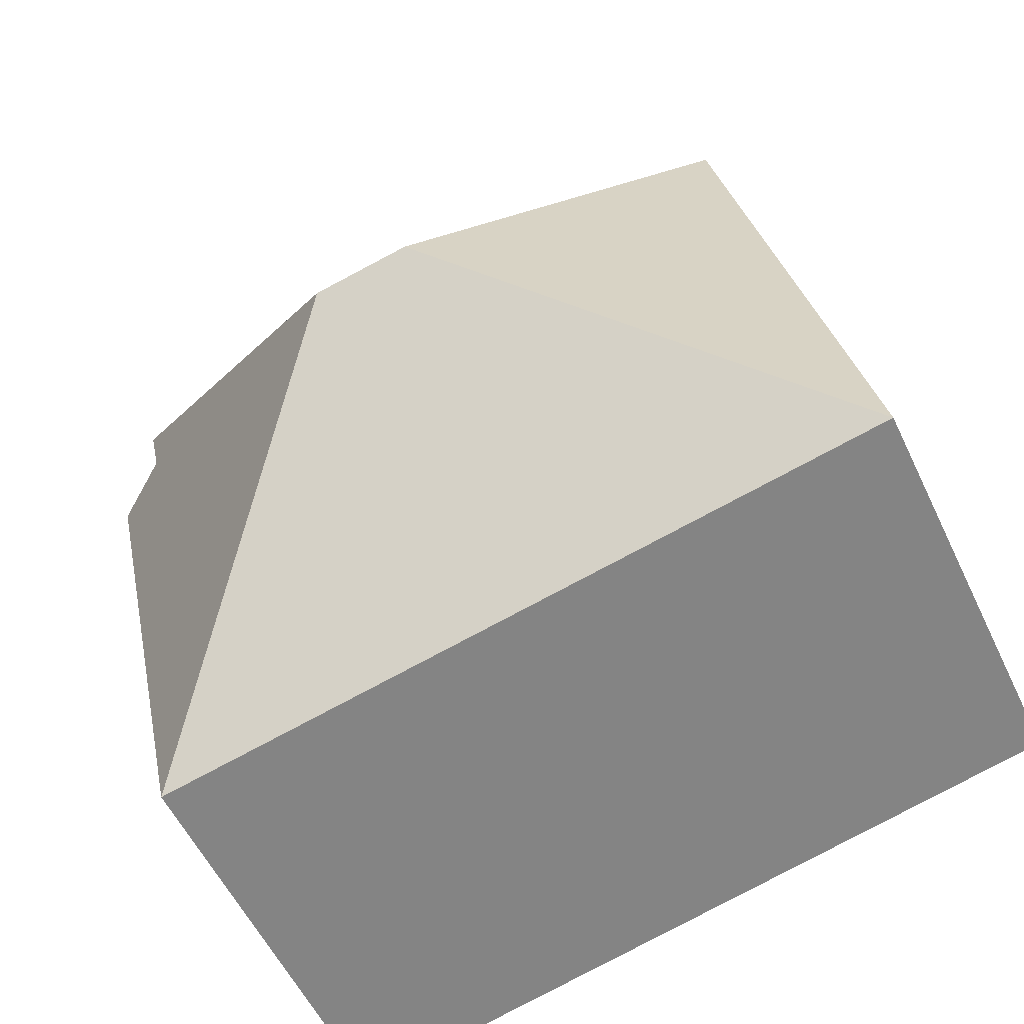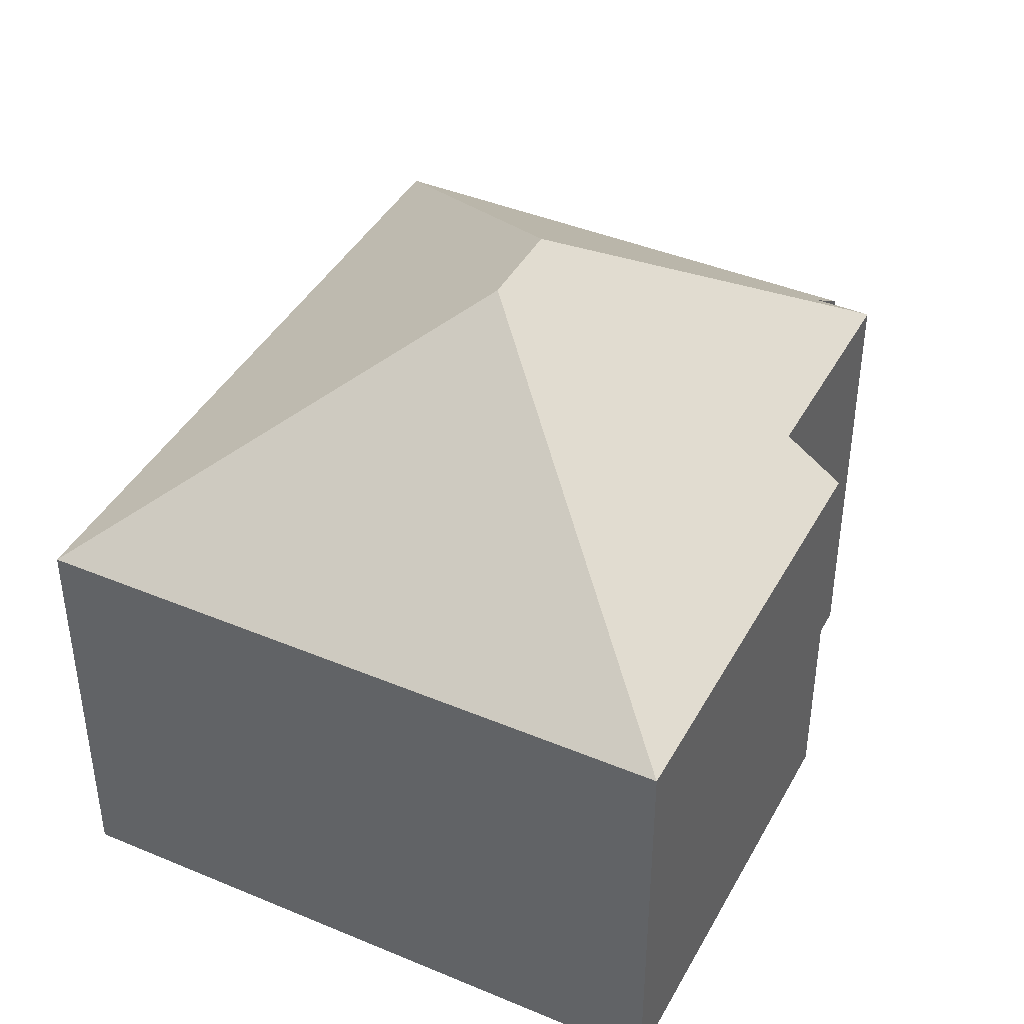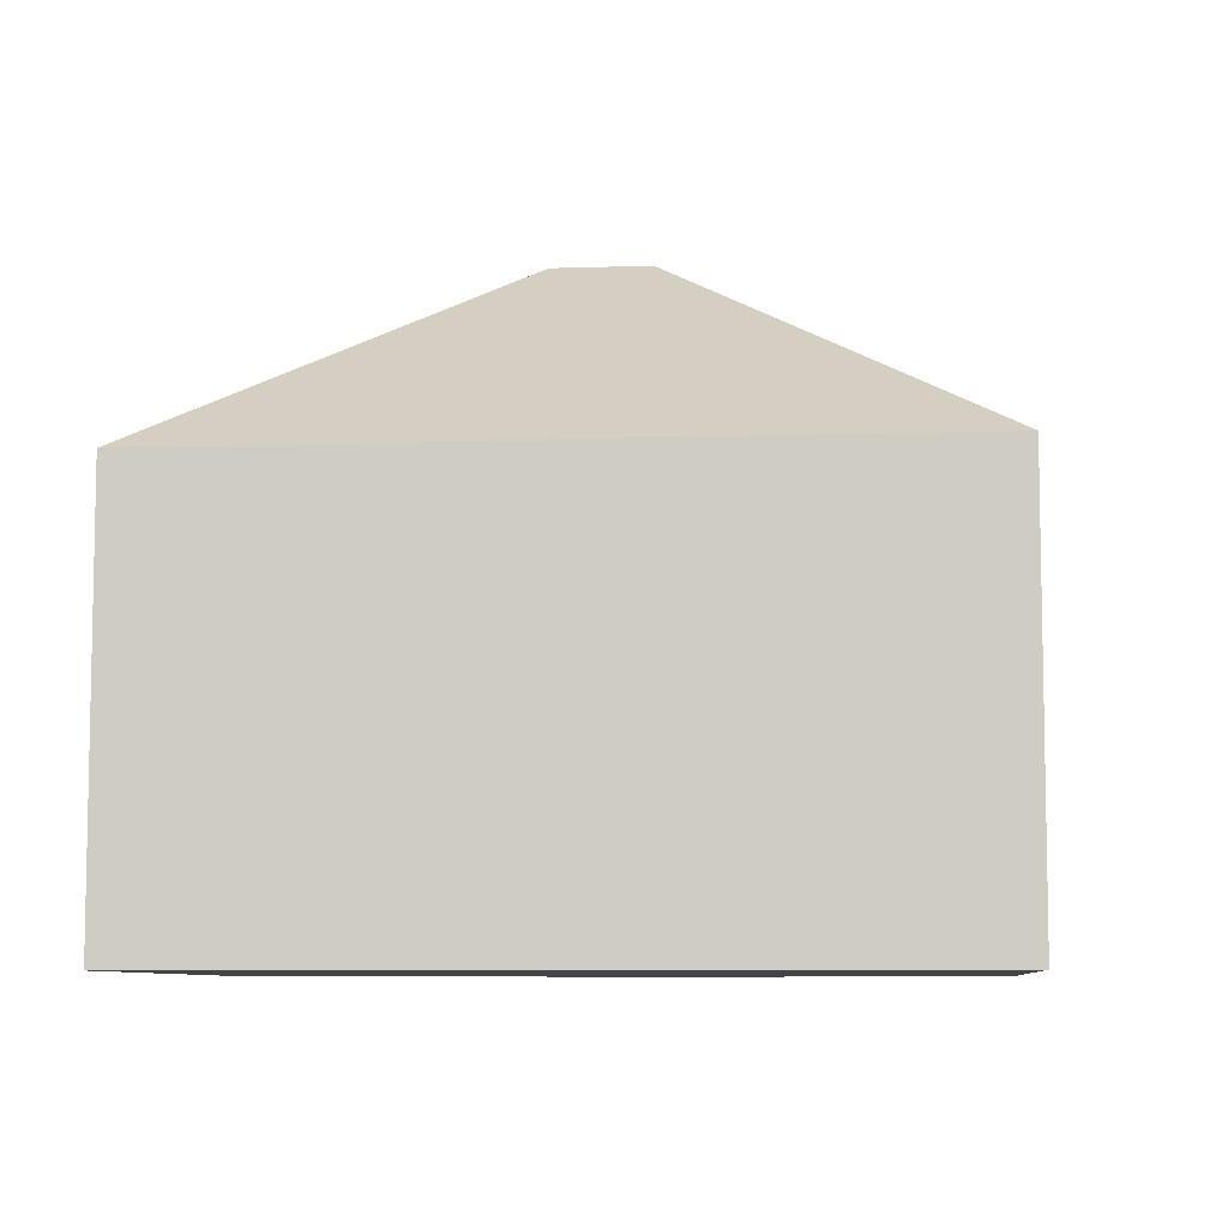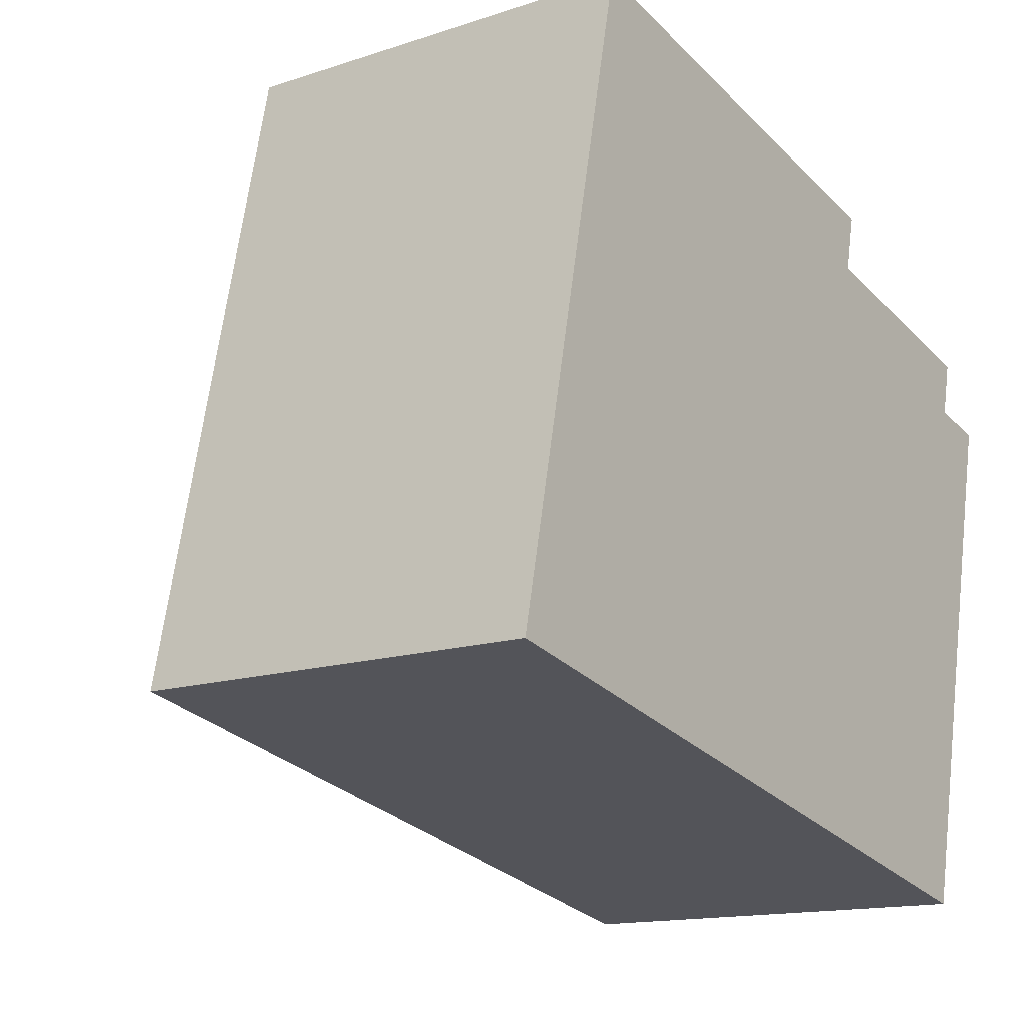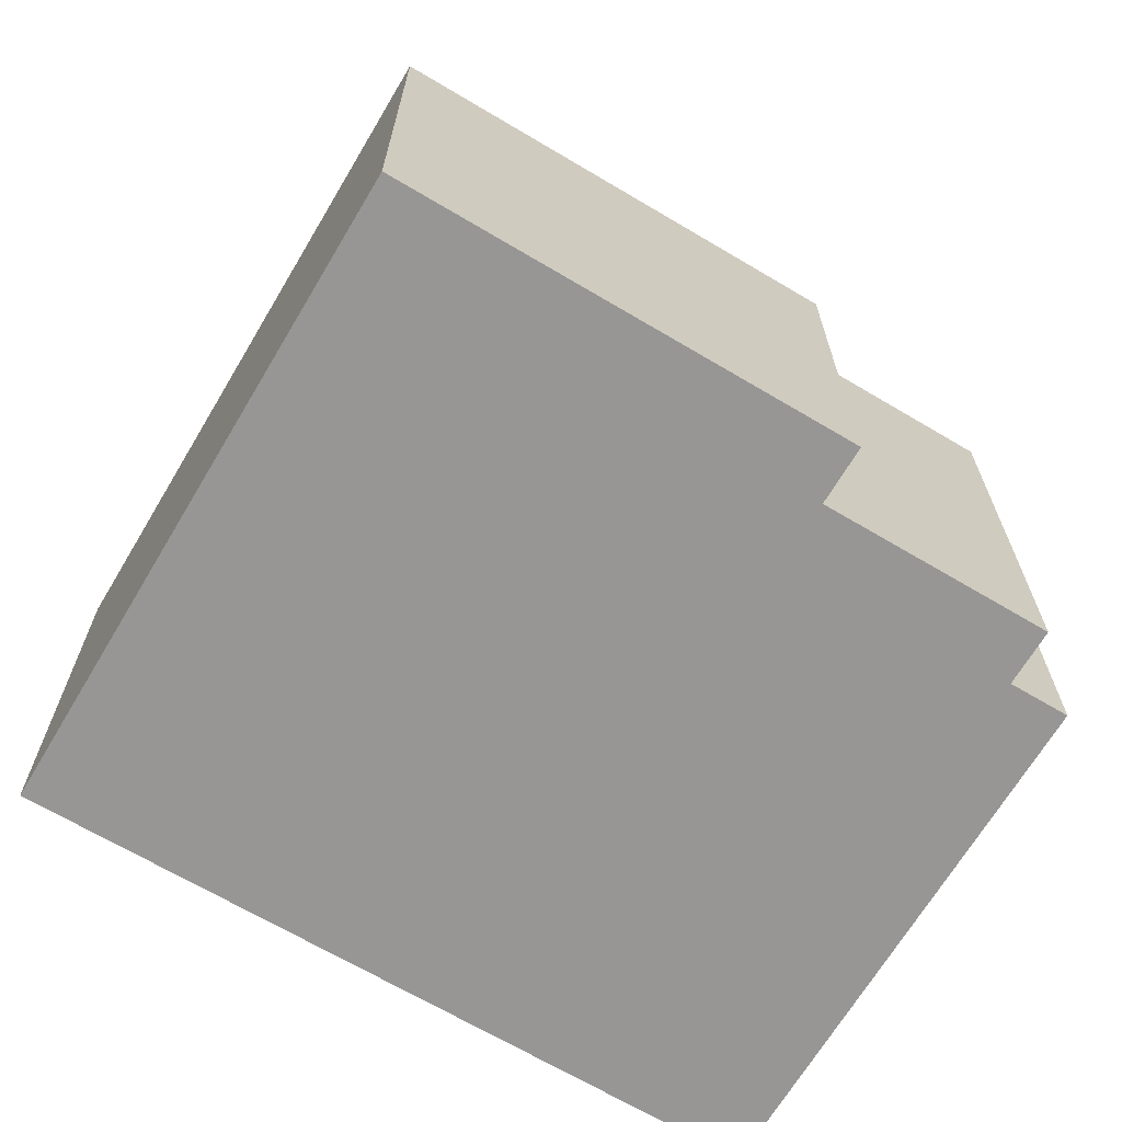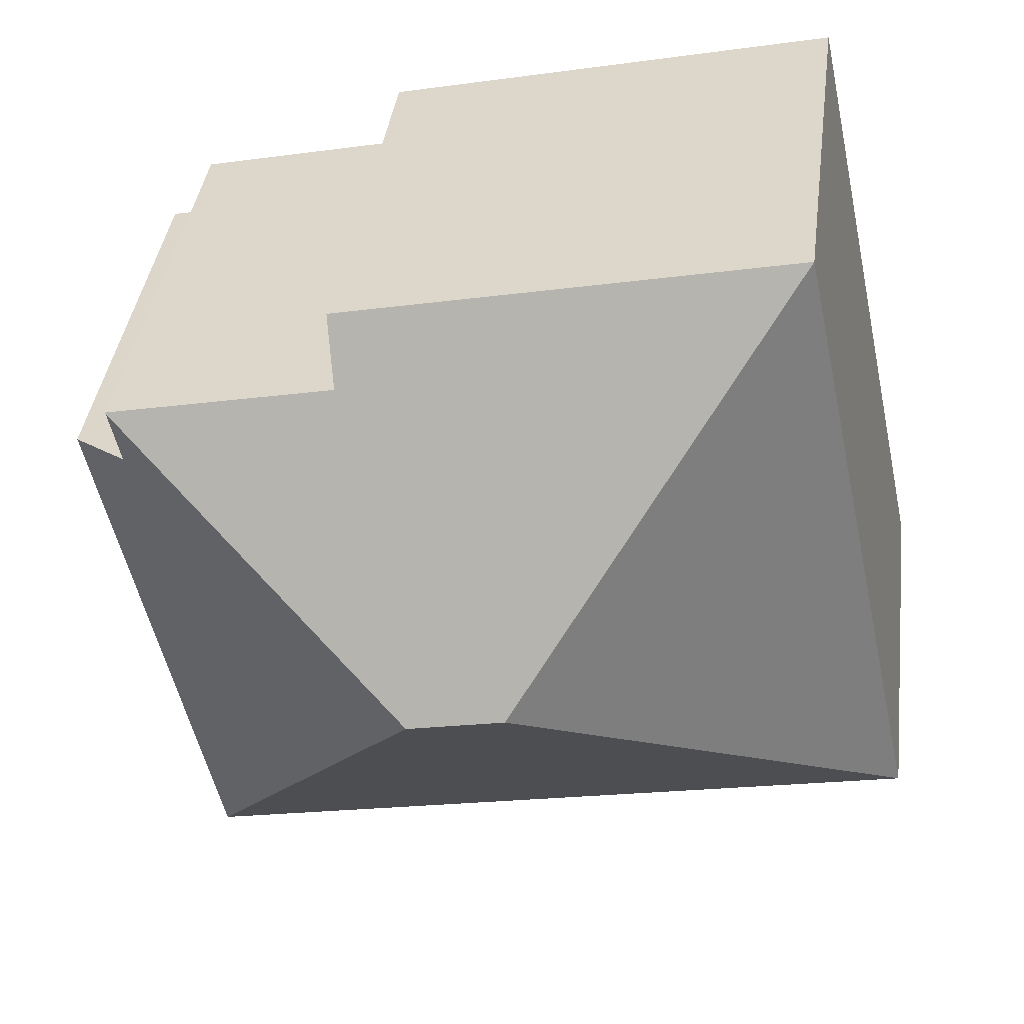
<metadata>
{"format":"obj","ext":"obj","renderer":"f3d","projection":"perspective","resolution":1024,"background":"white","views":[{"elev":-55.7,"azim":-154.9,"up":"+Z"},{"elev":41.8,"azim":-51.1,"up":"+Y"},{"elev":-7.7,"azim":-162.4,"up":"+Y"},{"elev":-14.3,"azim":-54.0,"up":"+Z"},{"elev":-67.8,"azim":-18.6,"up":"+Y"},{"elev":39.4,"azim":-172.6,"up":"+Z"}]}
</metadata>
<code>
v  10.09 8.046 8.513
v  14.06 8.046 7.657
v  14.06 8.056 7.642
v  13.85 8.057 6.68
v  8.487 11.29 4.045
v  14.88 7.332 6.458
v  12.89 7.331 -2.779
v  2.421 7.331 11.23
v  10.31 7.331 9.527
v  6.825 11.29 4.404
v  10.8 7.331 -2.329
v  8.258 7.332 -1.78
v  7.735 7.332 -1.667
v  4.715 7.332 -1.016
v  0 7.332 4.49e-16
v  0 0 0
v  2.421 -6.875e-16 11.23
v  10.31 -5.834e-16 9.527
v  10.09 -5.213e-16 8.513
v  14.06 -4.689e-16 7.657
v  13.85 -4.09e-16 6.68
v  14.88 -3.954e-16 6.458
v  14.06 -4.679e-16 7.642
v  12.89 1.702e-16 -2.779
v  10.8 1.426e-16 -2.329
v  8.258 1.09e-16 -1.78
v  7.735 1.021e-16 -1.667
v  4.715 6.221e-17 -1.016
g defaultobject
f 1 2 3
f 3 4 5
f 6 5 4
f 7 5 6
f 5 1 3
f 1 8 9
f 8 1 5
f 8 5 10
f 11 5 7
f 5 11 12
f 5 12 13
f 5 13 14
f 5 14 10
f 10 14 15
f 10 15 8
f 16 8 15
f 8 16 17
f 17 9 8
f 9 17 18
f 19 2 1
f 2 19 20
f 21 6 4
f 6 21 22
f 9 19 1
f 19 9 18
f 2 4 3
f 4 2 21
f 21 2 20
f 21 20 23
f 22 7 6
f 7 22 24
f 24 11 7
f 11 24 12
f 12 24 13
f 13 24 14
f 14 24 15
f 15 24 25
f 15 25 26
f 15 26 16
f 16 26 27
f 16 27 28
f 22 25 24
f 25 22 21
f 25 21 26
f 26 21 20
f 26 20 19
f 26 19 27
f 27 19 28
f 28 19 18
f 28 18 17
f 28 17 16

</code>
